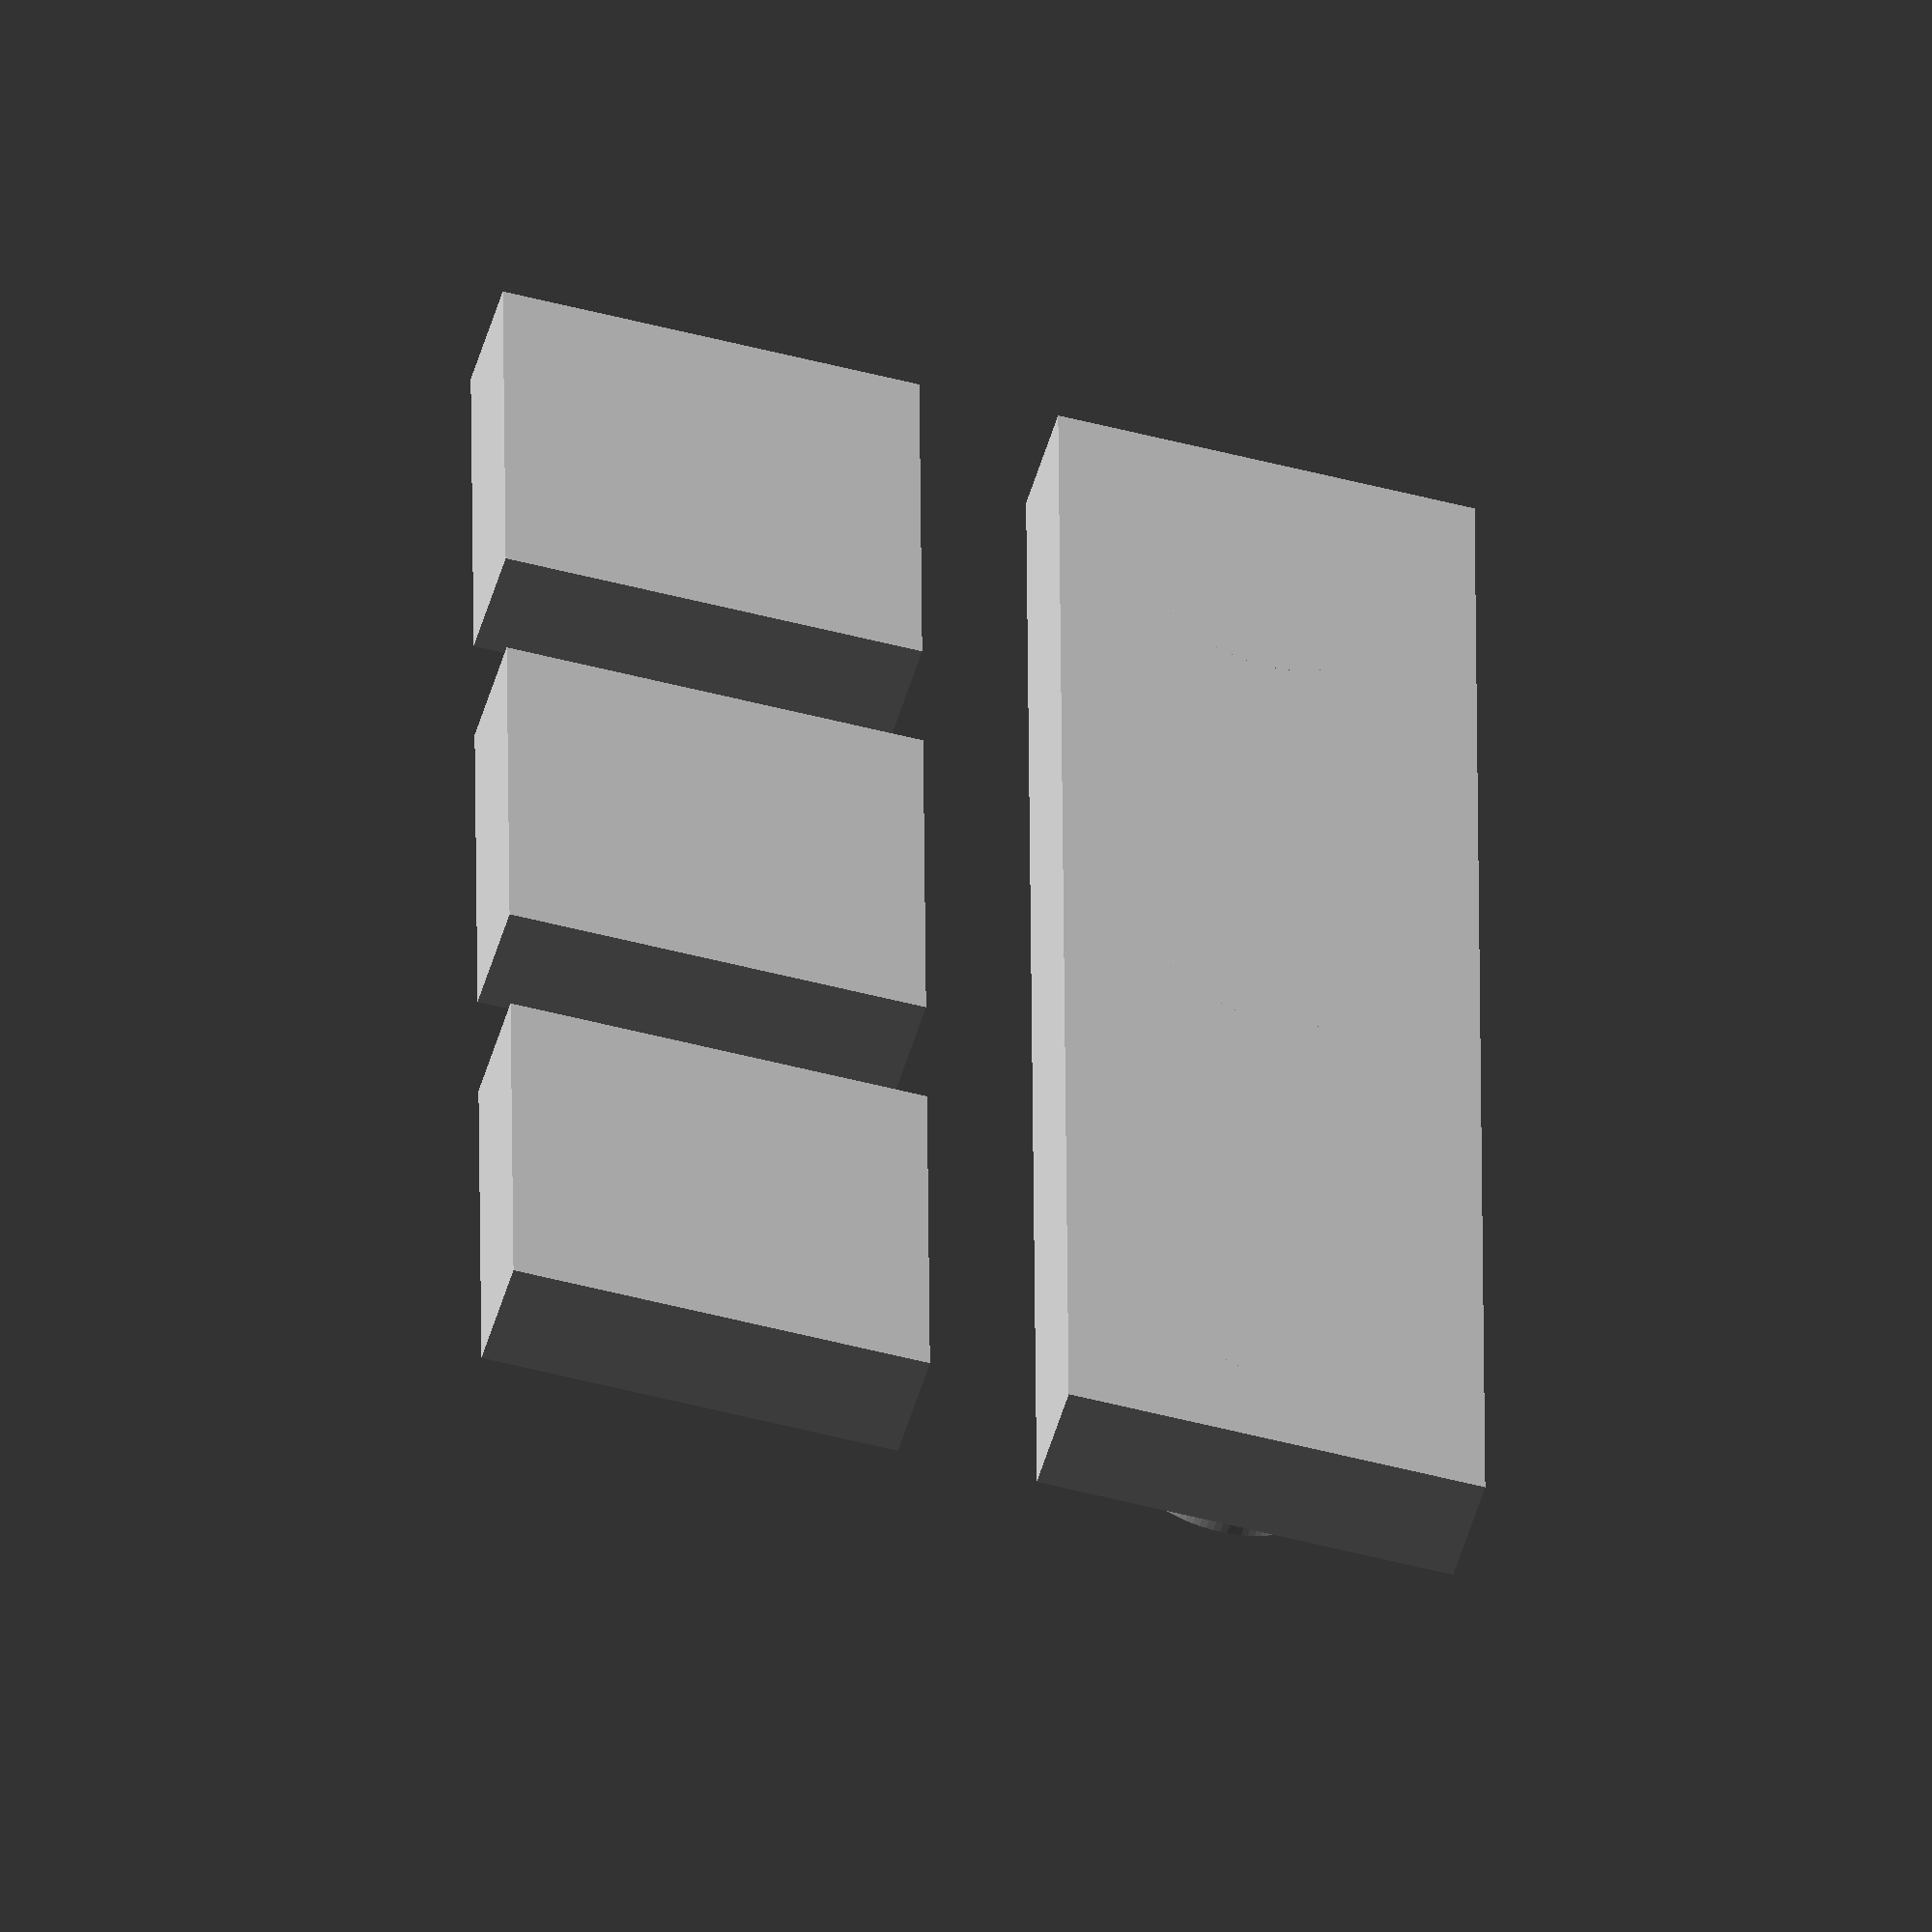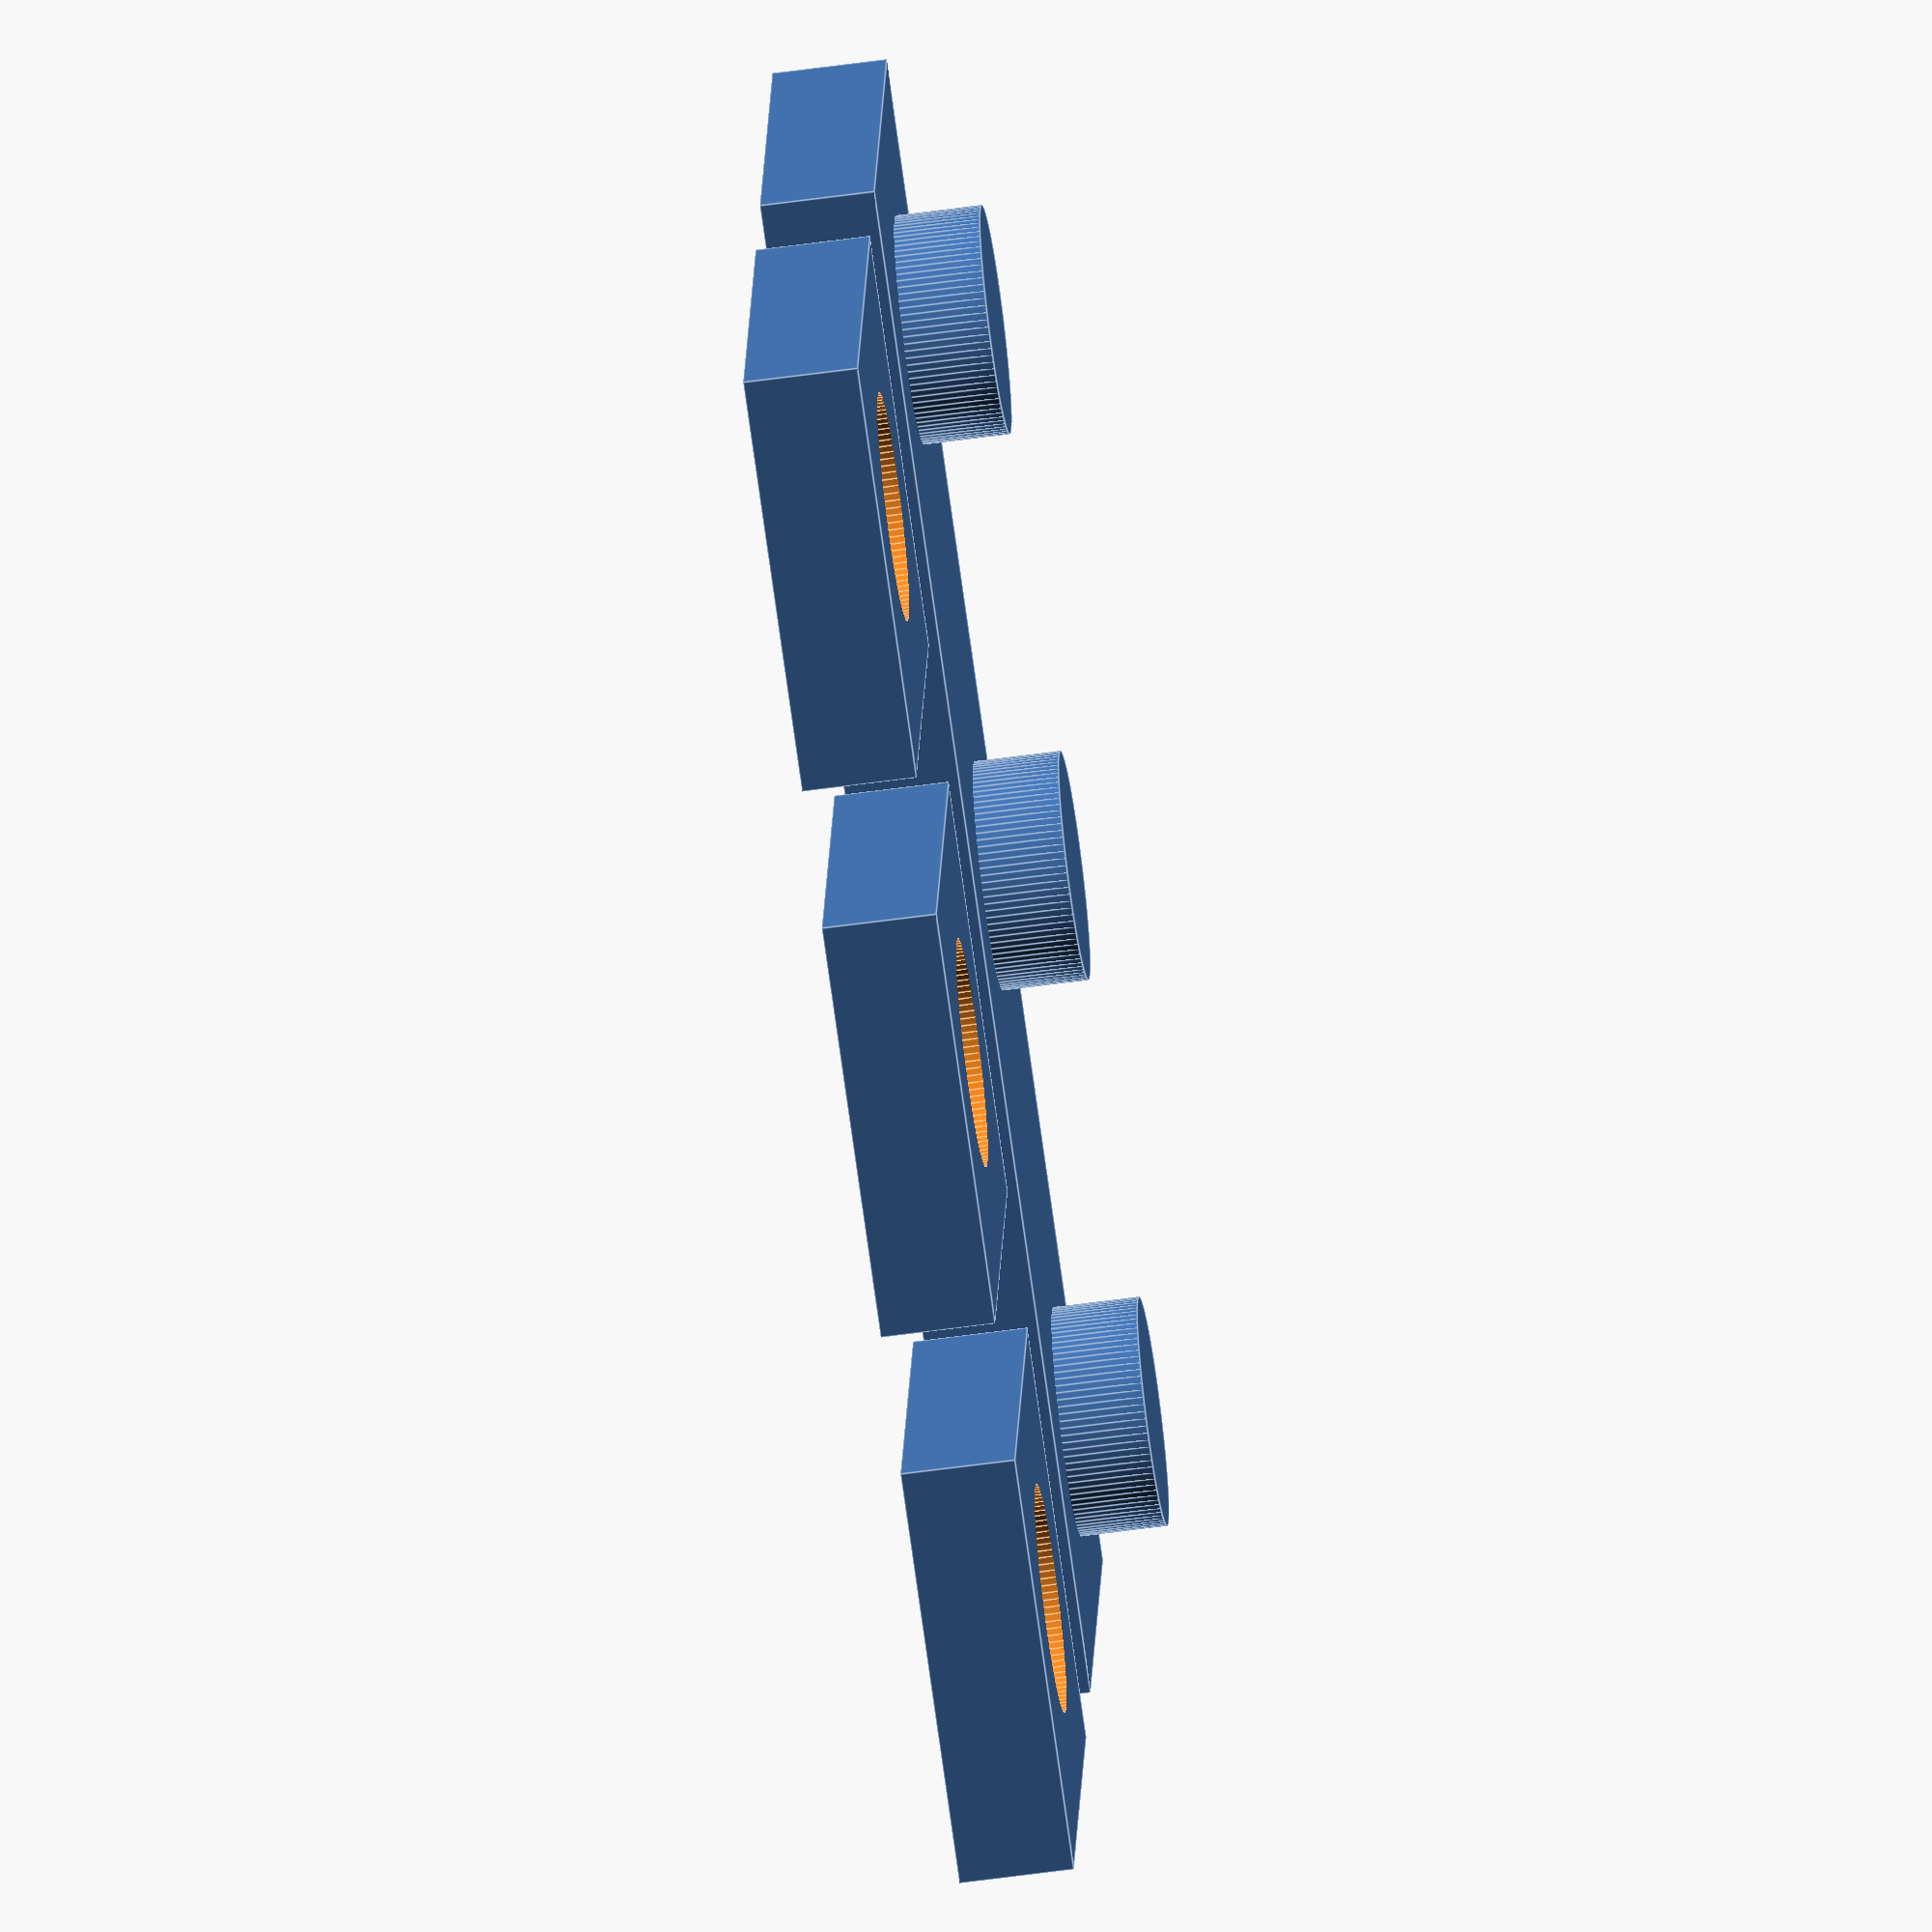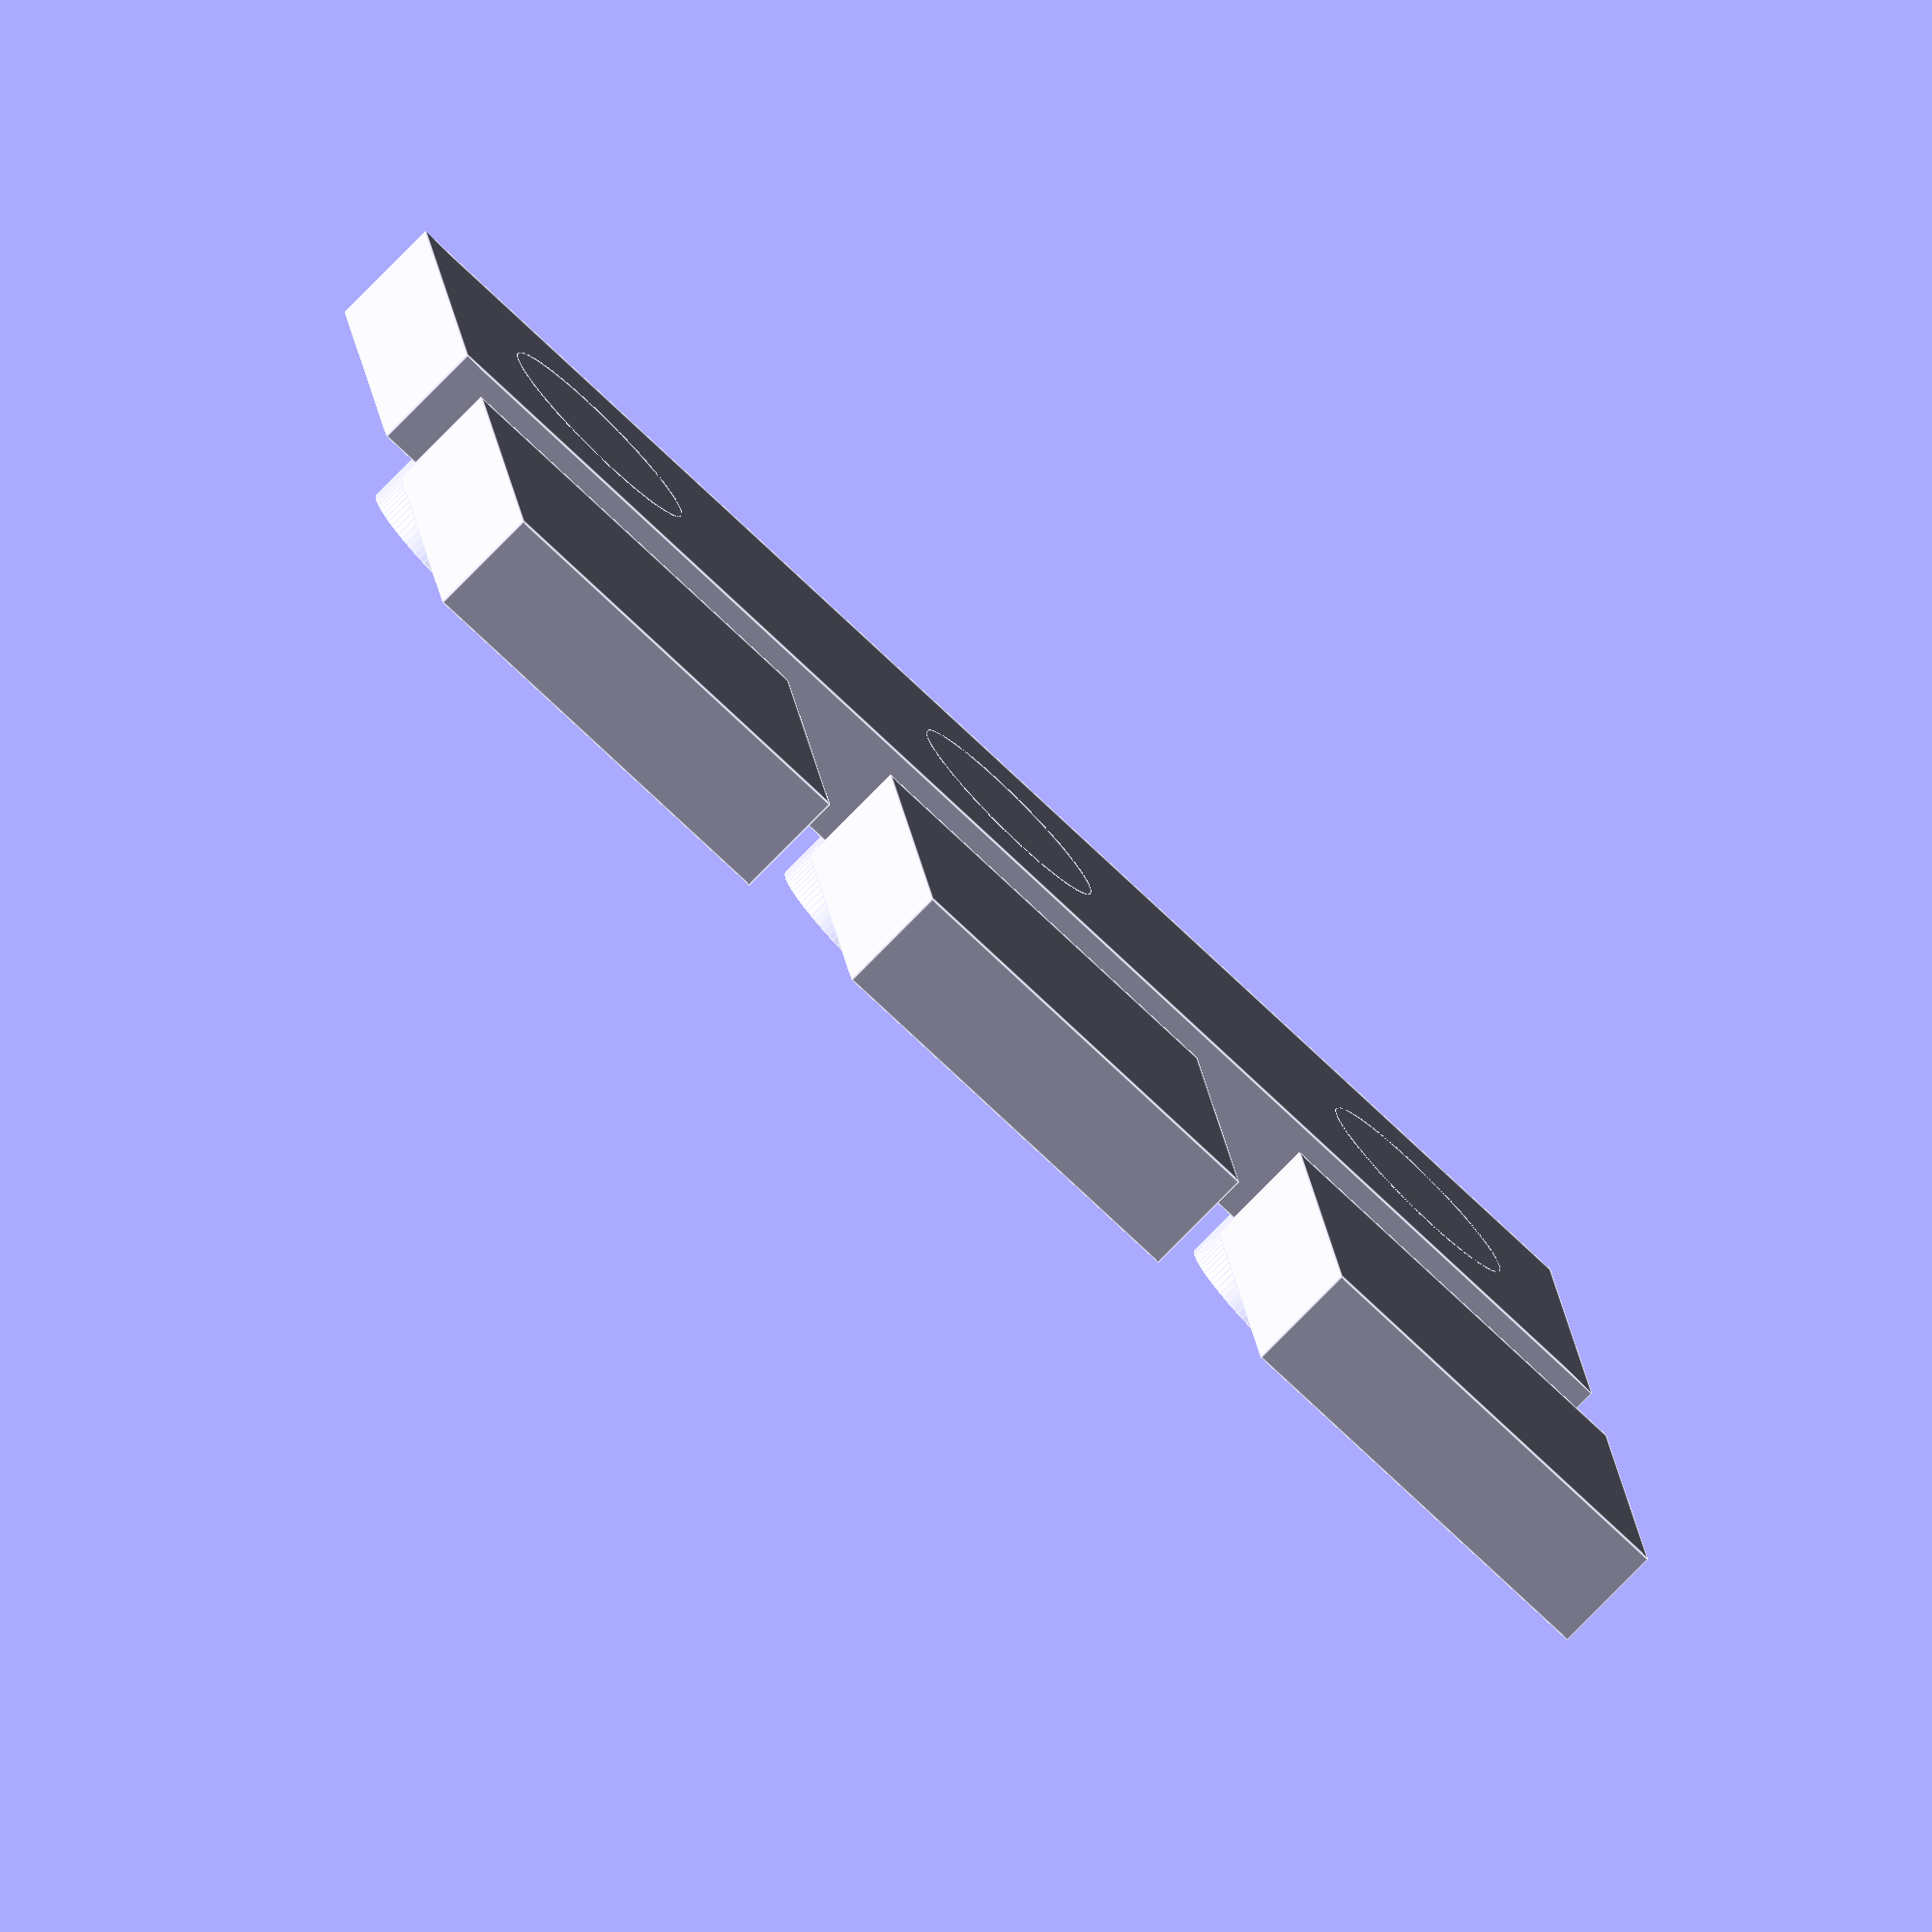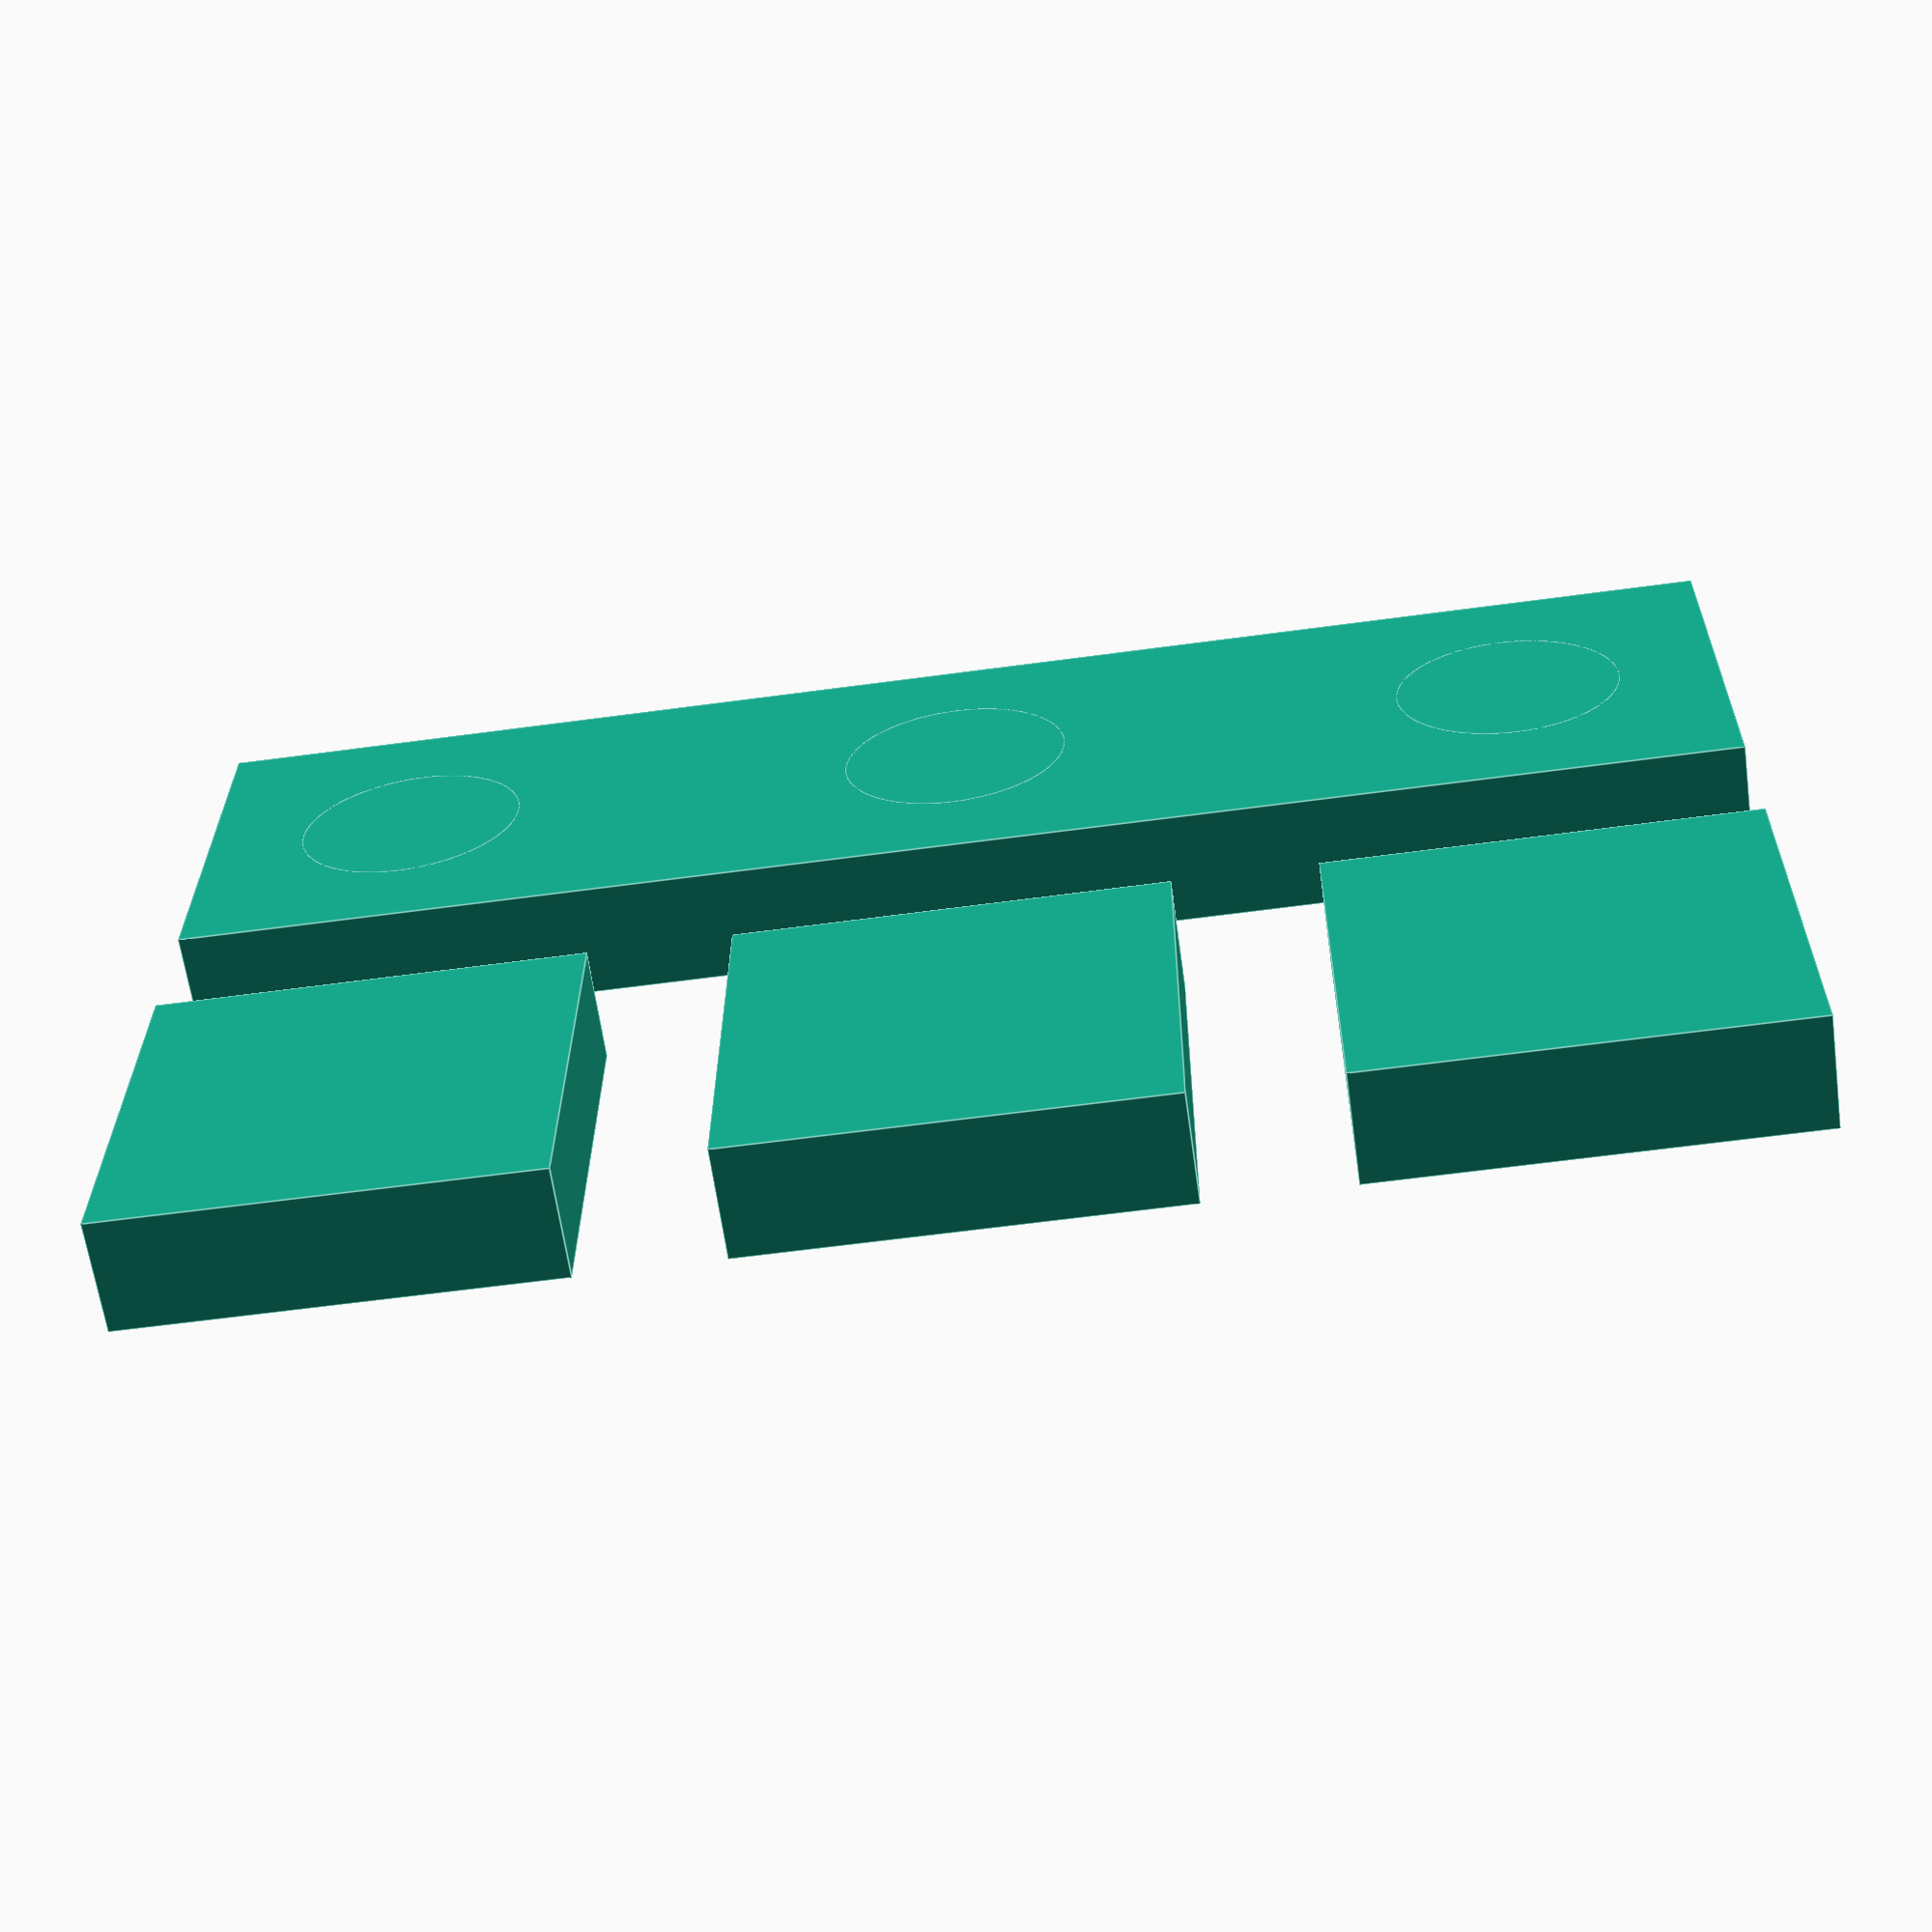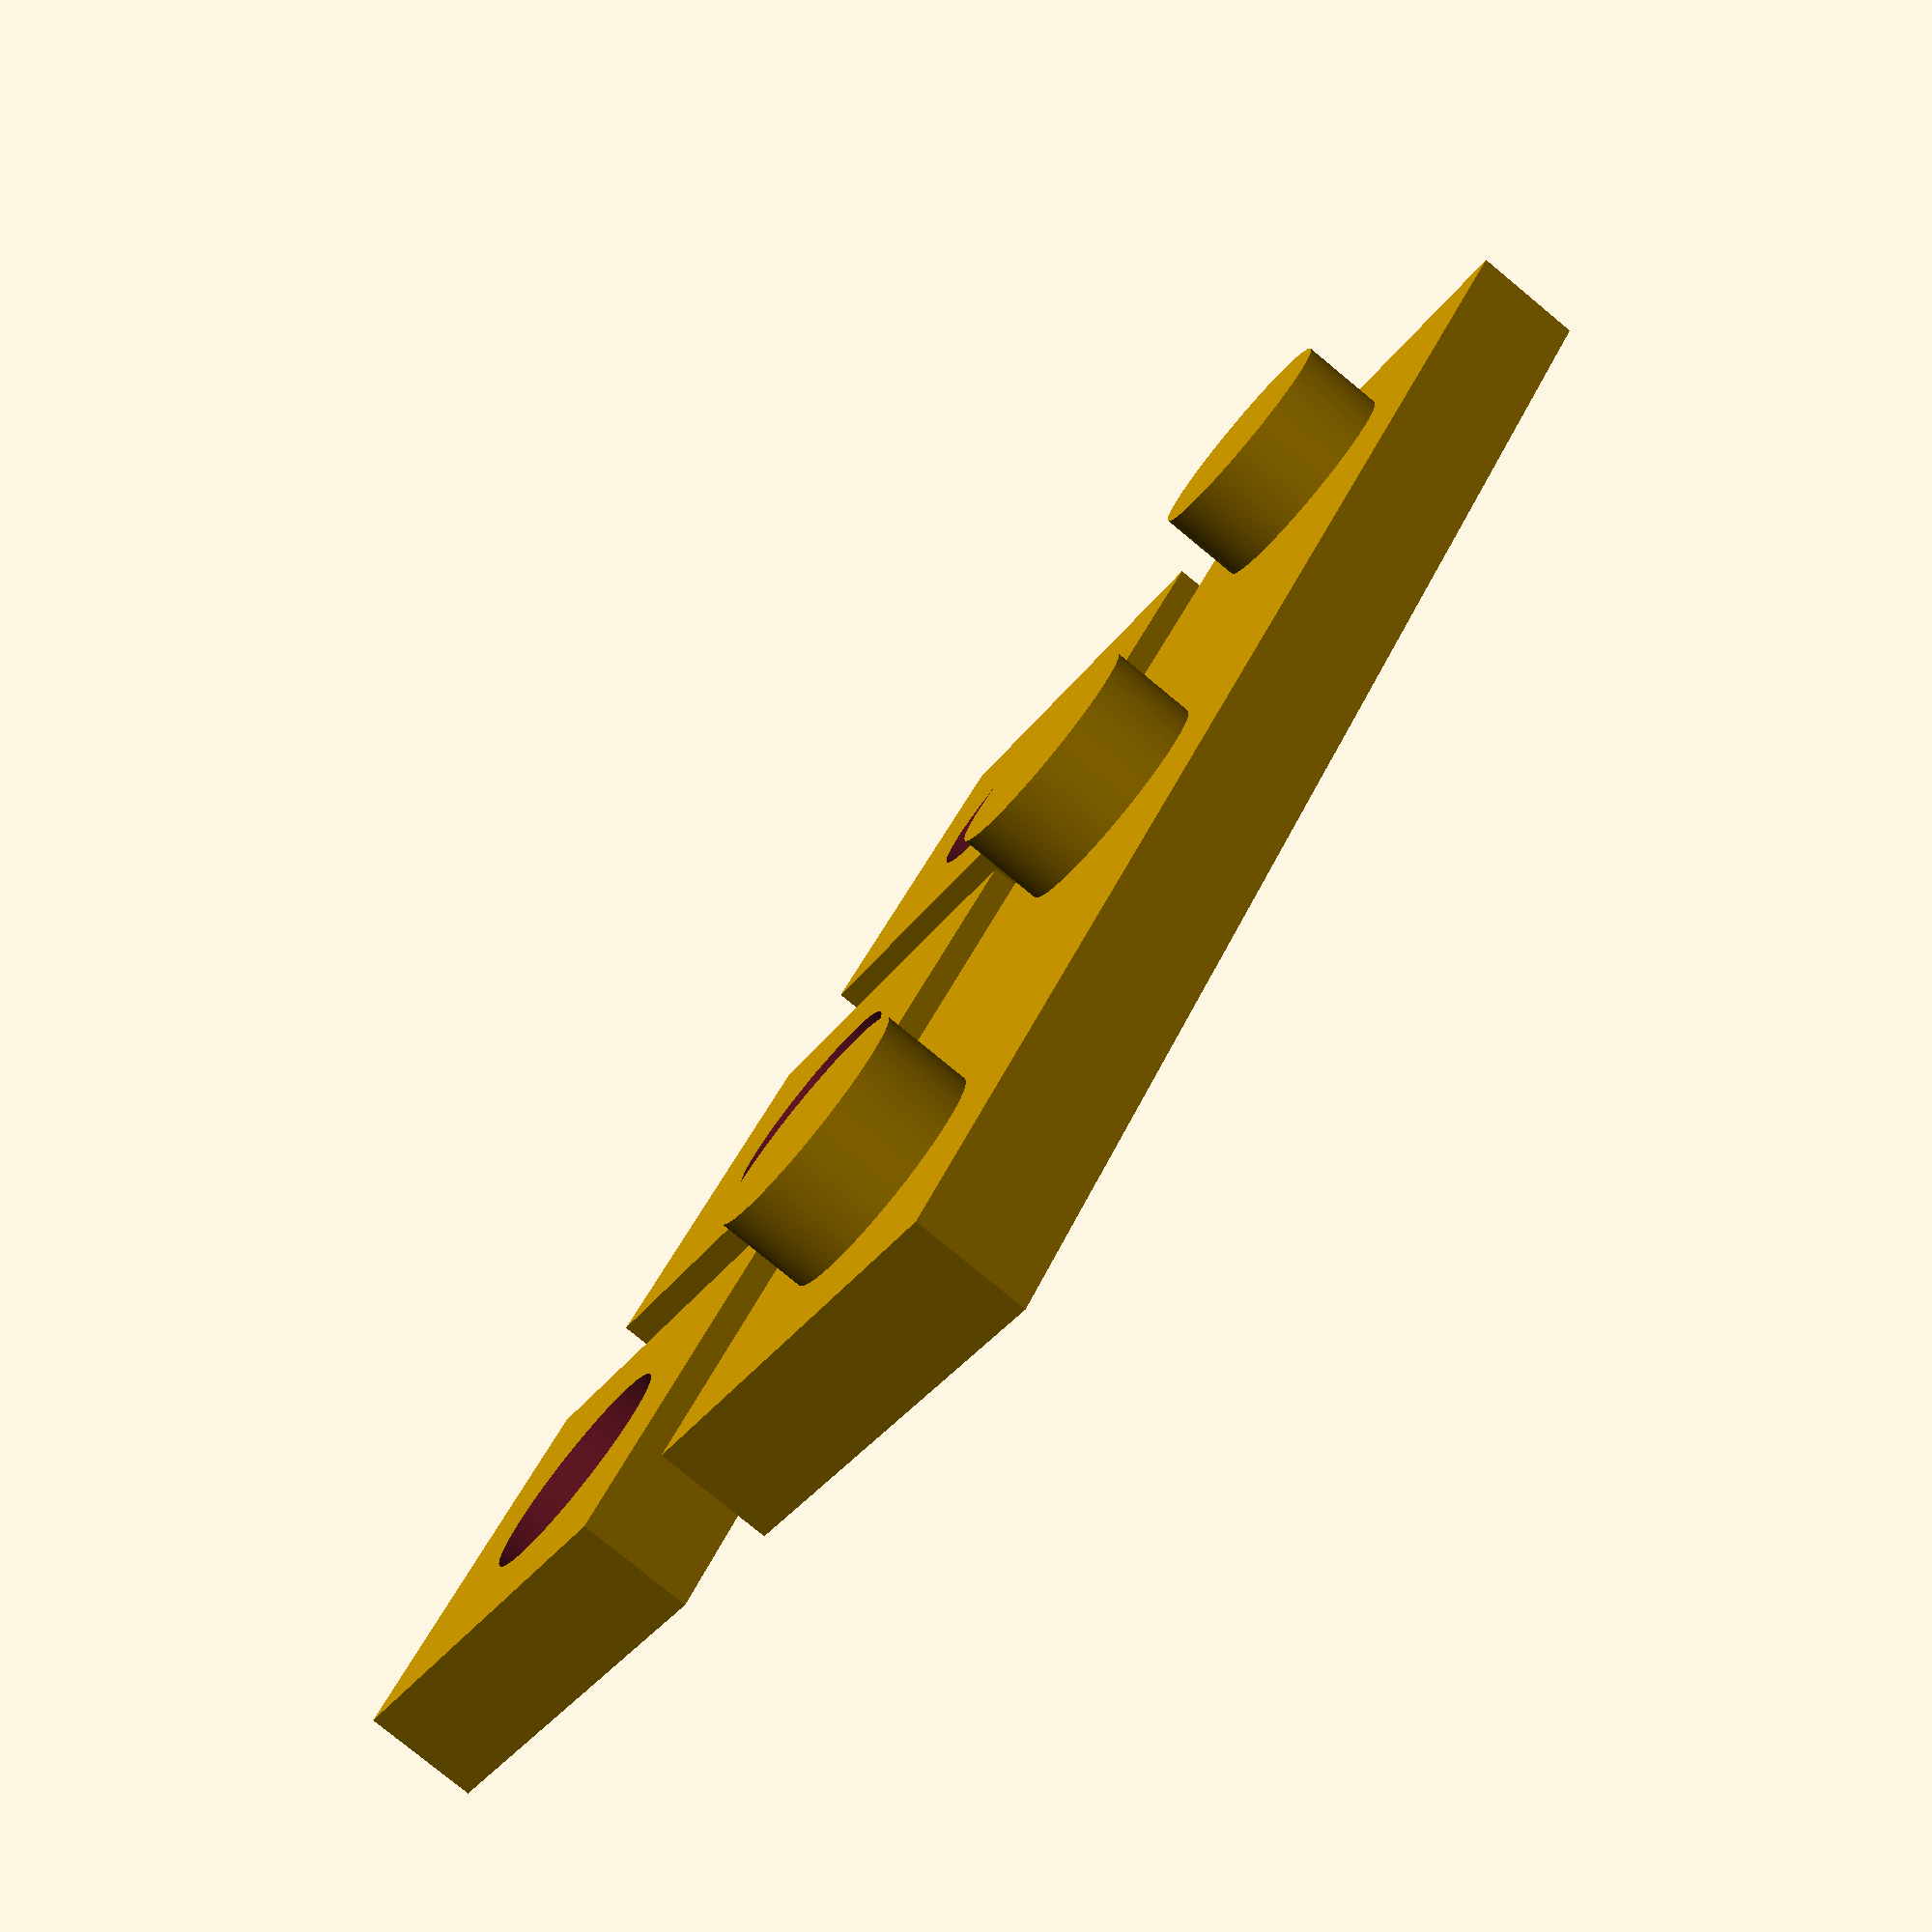
<openscad>
difference()
{
  cube([15, 15, 4]);
  translate([7.5, 7.5, 1])
  cylinder(3.1, 4, 4, $fn = 100);
}

translate([20, 0, 0])
difference()
{
  cube([15, 15, 4]);
  translate([7.5, 7.5, 1])
  cylinder(3.1, 4, 4, $fn = 100);
}

translate([40, 0, 0])
difference()
{
  cube([15, 15, 4]);
  translate([7.5, 7.5, 1])
  cylinder(3.1, 4, 4, $fn = 100);
}

translate([0, 20, 0])
union()
{
  cube([55, 15, 4]);
  translate([7.5, 7.5, 0])
  cylinder(7, 4, 4, $fn = 100);
  translate([27.5, 7.5, 0])
  cylinder(7, 4, 4, $fn = 100);
  translate([47.5, 7.5, 0])
  cylinder(7, 4, 4, $fn = 100);
}
</openscad>
<views>
elev=232.1 azim=90.4 roll=16.1 proj=o view=wireframe
elev=240.3 azim=192.0 roll=262.0 proj=o view=edges
elev=258.7 azim=187.8 roll=44.4 proj=o view=edges
elev=243.2 azim=179.5 roll=352.0 proj=p view=edges
elev=78.9 azim=125.3 roll=50.5 proj=p view=wireframe
</views>
